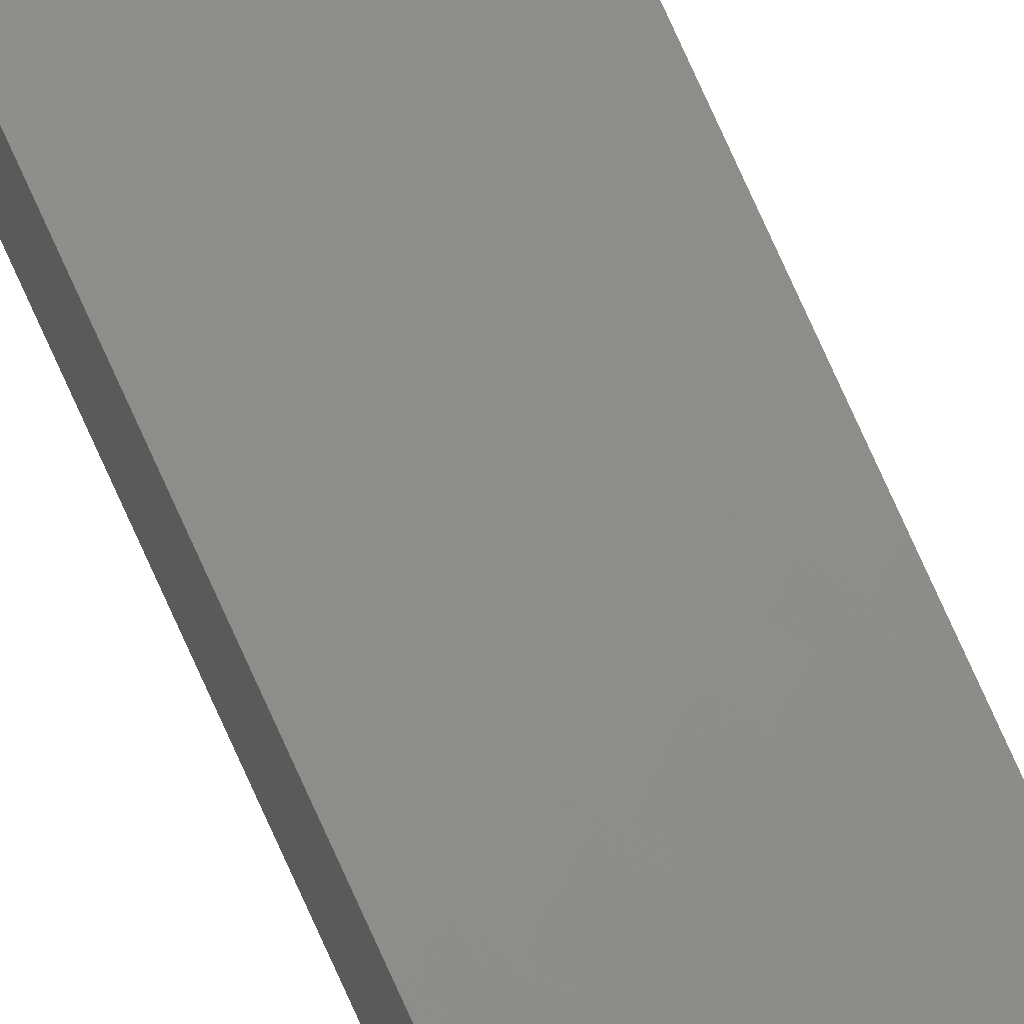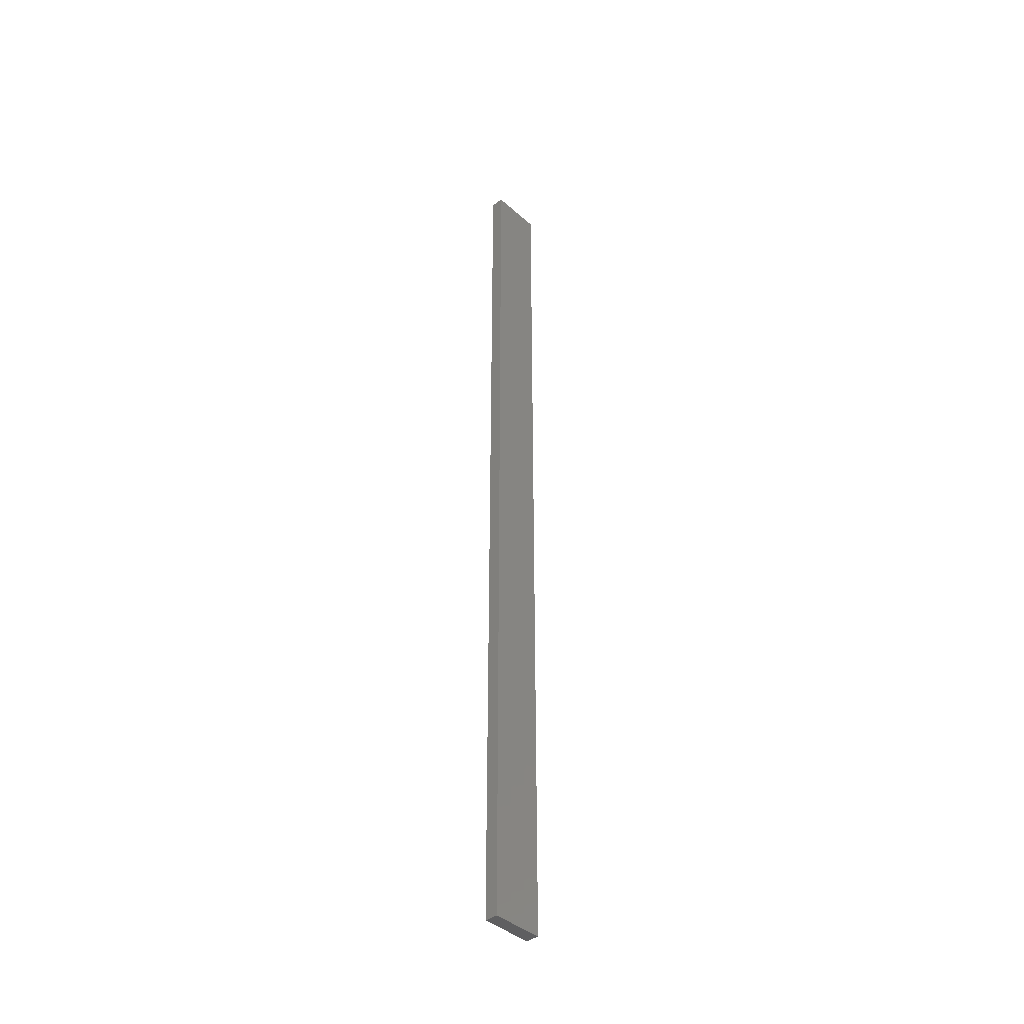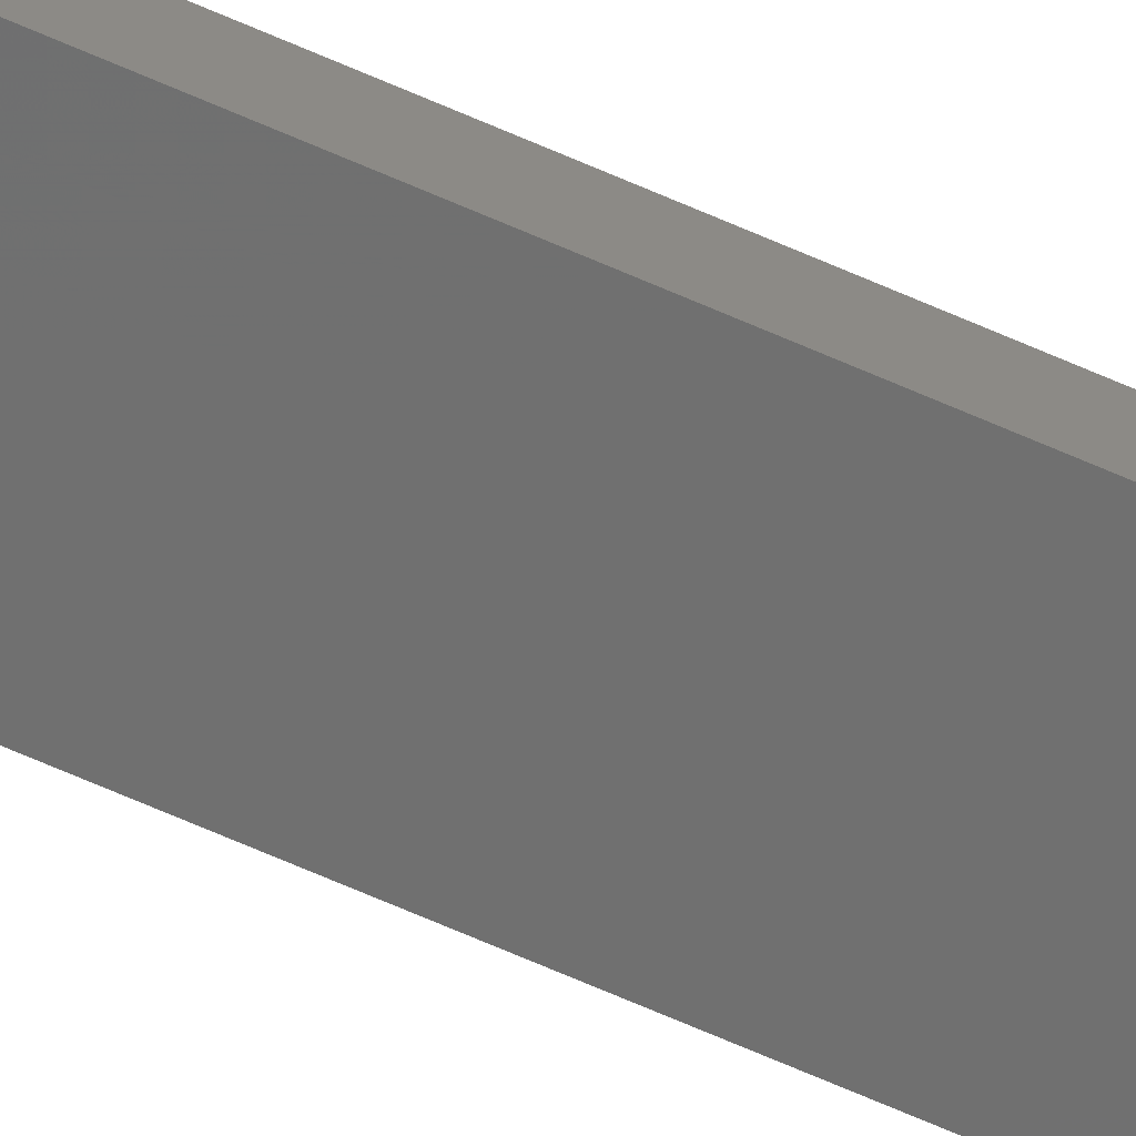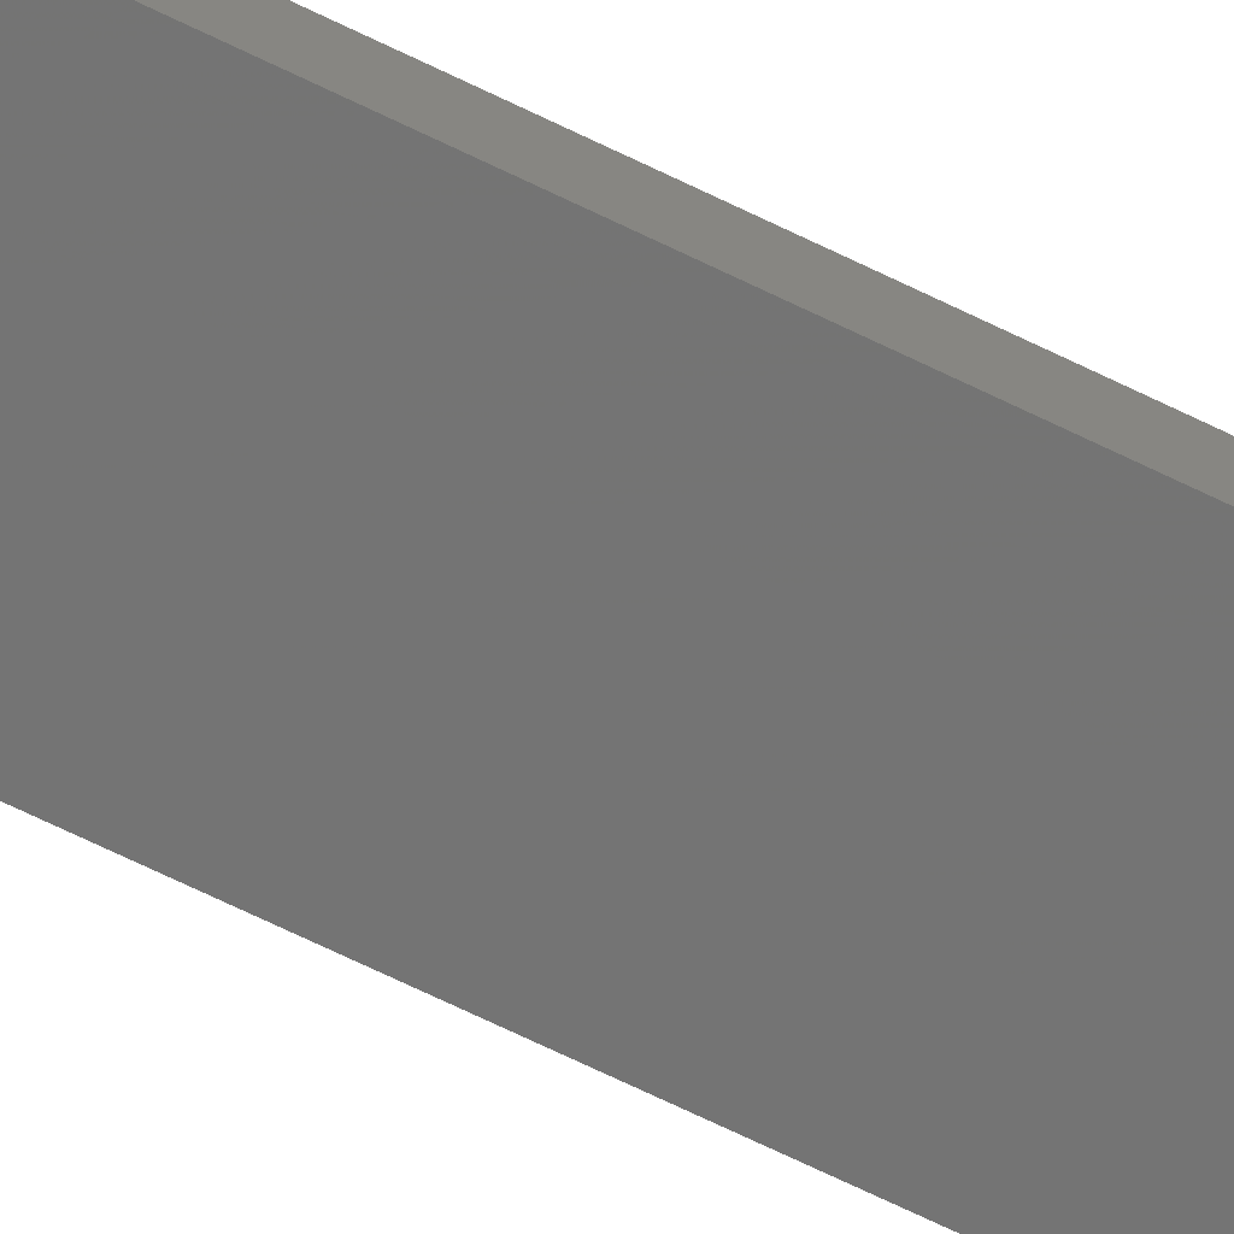
<metadata>
{"format":"stl","ext":"stl","renderer":"f3d","projection":"perspective","resolution":1024,"background":"white","views":[{"elev":77.4,"azim":155.7,"up":"+Y"},{"elev":-40.4,"azim":-35.4,"up":"+Z"},{"elev":-73.1,"azim":-113.1,"up":"+Y"},{"elev":-55.7,"azim":61.1,"up":"+Y"}]}
</metadata>
<code>
# stl→obj: 16 verts, 28 faces
v -19.06 2.388 42.24
v -18.99 2.402 42.24
v -18.99 2.402 38.65
v -19.06 2.388 38.65
v -19.12 2.374 42.24
v -19.12 2.374 38.65
v -19.19 2.361 38.65
v -19.19 2.361 42.24
v -19.18 2.312 42.24
v -19.18 2.312 38.65
v -18.98 2.353 38.65
v -19.04 2.339 42.24
v -19.04 2.339 38.65
v -18.98 2.353 42.24
v -19.11 2.325 42.24
v -19.11 2.325 38.65
f 1 2 3
f 1 3 4
f 5 4 6
f 5 6 7
f 5 1 4
f 8 5 7
f 8 7 9
f 7 10 9
f 11 12 13
f 14 12 11
f 13 15 16
f 12 15 13
f 16 9 10
f 15 9 16
f 14 11 2
f 11 3 2
f 16 10 7
f 6 16 7
f 4 13 16
f 4 16 6
f 3 11 13
f 3 13 4
f 9 15 8
f 15 5 8
f 12 1 15
f 15 1 5
f 14 2 12
f 12 2 1

</code>
